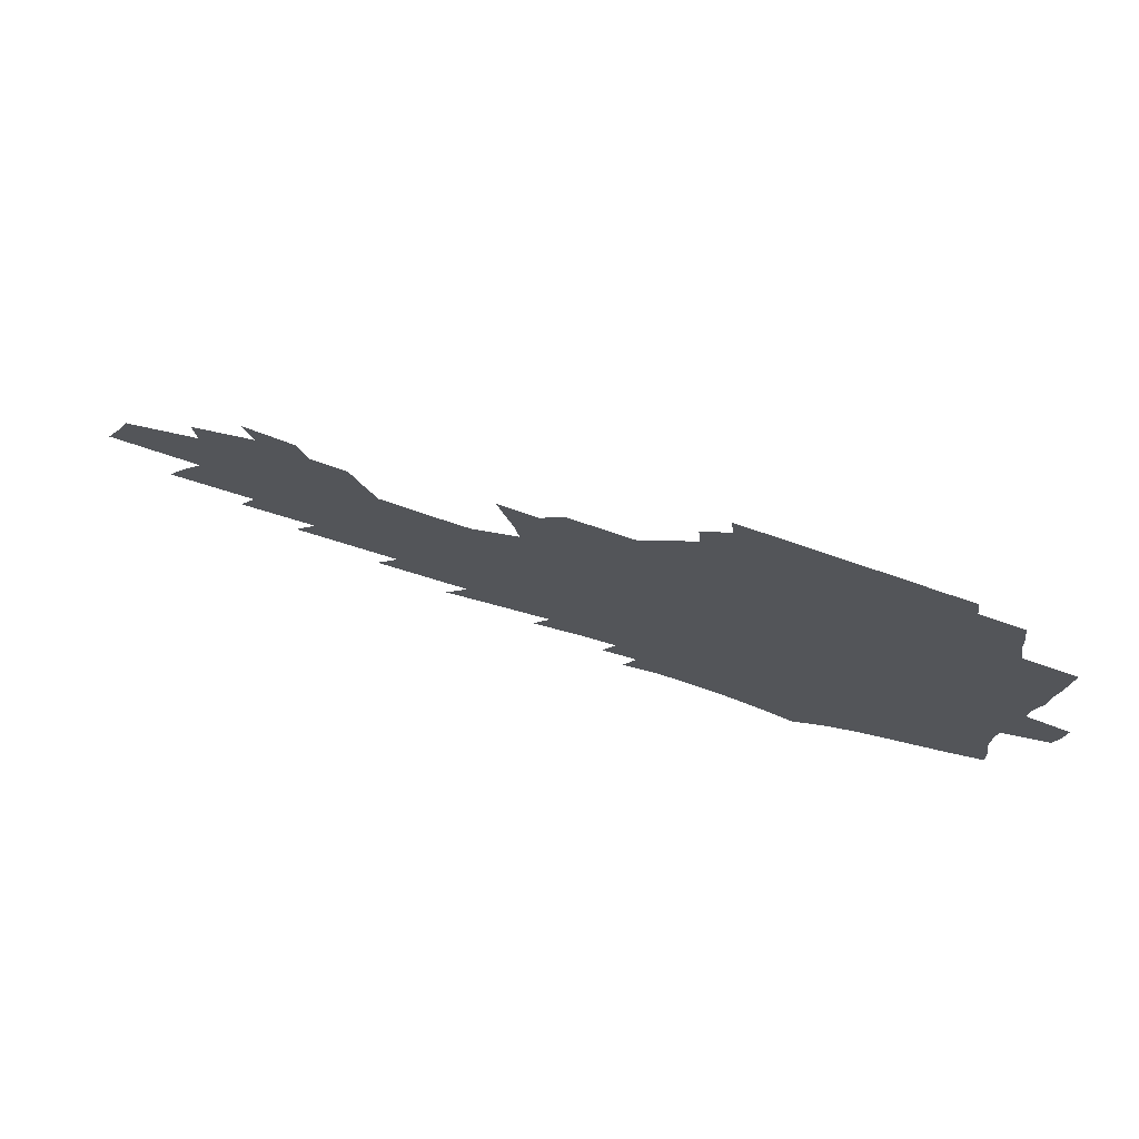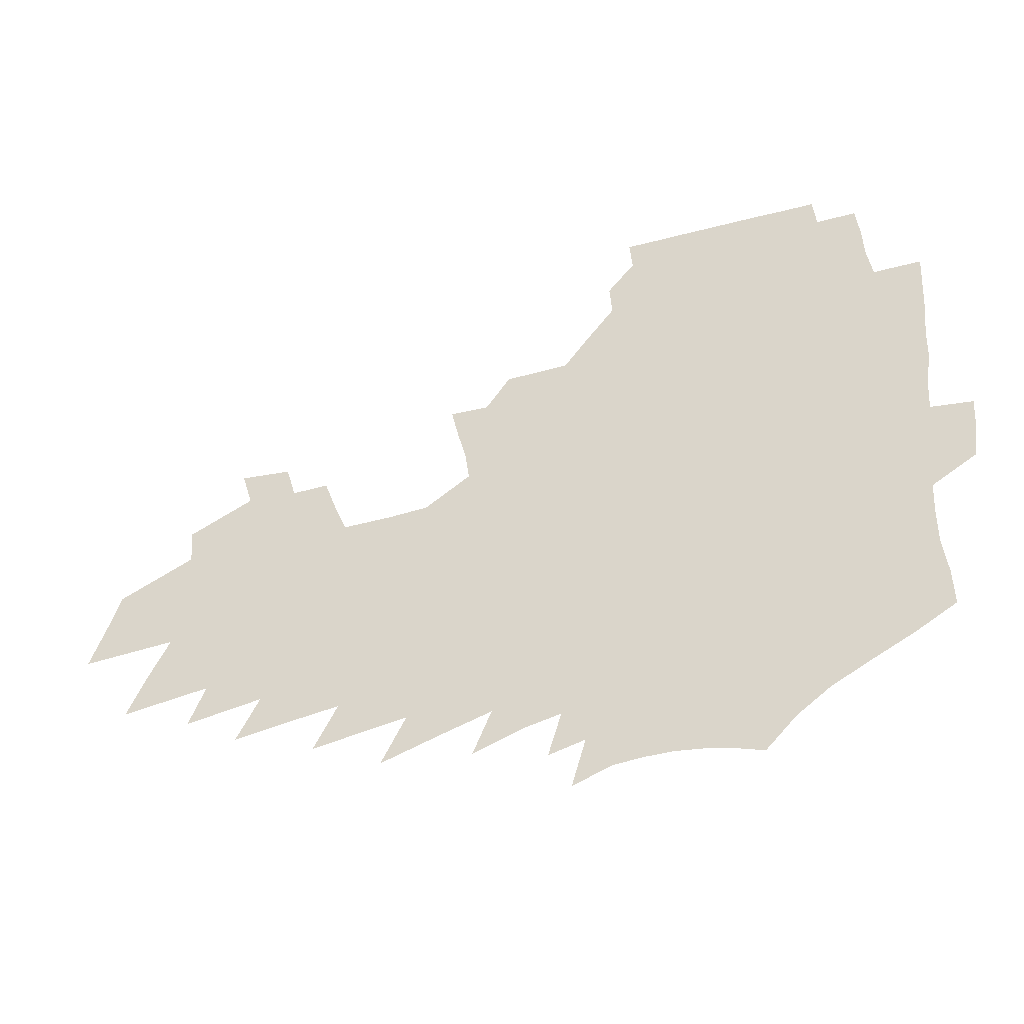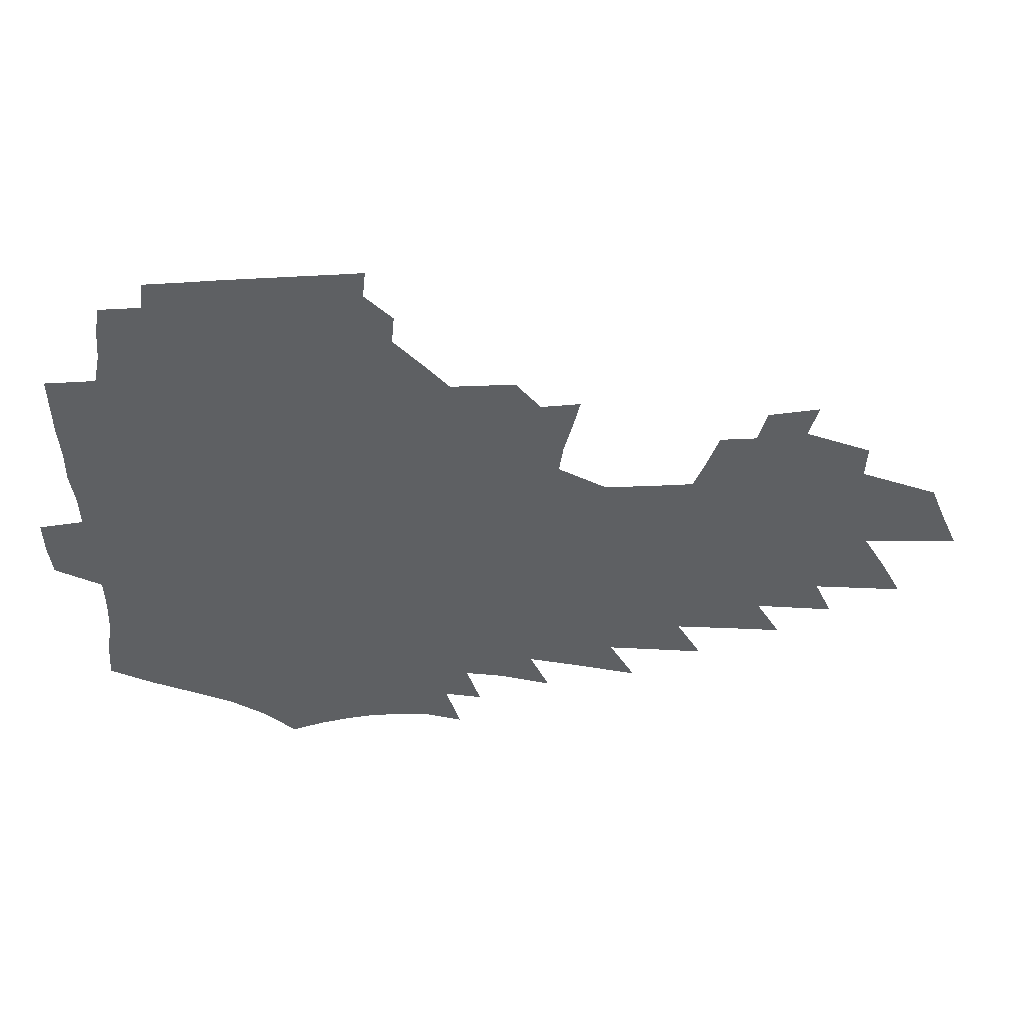
<metadata>
{"format":"obj","ext":"obj","renderer":"f3d","projection":"perspective","resolution":1024,"background":"white","views":[{"elev":75.5,"azim":-160.7,"up":"+Y"},{"elev":-34.6,"azim":-161.1,"up":"+Y"},{"elev":44.7,"azim":-5.7,"up":"+Y"}]}
</metadata>
<code>
v 191 250.1 0
v 189.1 264.7 0
v 188.6 279.4 0
v 208.2 175.3 0
v 209.1 191.5 0
v 211.8 208.2 0
v 212.2 223.3 0
v 211.8 237.9 0
v 209.8 252.1 0
v 209 266.5 0
v 208.3 281 0
v 207.8 295.4 0
v 205.6 310 0
v 205.6 324.5 0
v 204.4 339 0
v 204 353.4 0
v 203.6 367.6 0
v 227.4 164.3 0
v 226.8 179.6 0
v 228.4 195.8 0
v 229.3 211.1 0
v 231.5 226.5 0
v 231.7 240.4 0
v 228.6 254.1 0
v 227.8 268.2 0
v 226.8 282.3 0
v 226.1 296.5 0
v 225.6 310.8 0
v 224.6 325.1 0
v 224.9 339.3 0
v 225.9 353.3 0
v 226 367.2 0
v 228.8 380.7 0
v 229.9 394.1 0
v 232.1 407.1 0
v 247.1 154.3 0
v 244.5 168.4 0
v 245 183.9 0
v 244.9 198.7 0
v 245.4 213.4 0
v 246 227.8 0
v 247.6 242.2 0
v 245 255.6 0
v 243.1 269.4 0
v 242.3 283.4 0
v 243.2 297.4 0
v 241.8 311.6 0
v 241.6 325.7 0
v 242.8 339.7 0
v 243.7 353.5 0
v 244.3 367.3 0
v 246.2 380.7 0
v 248 393.9 0
v 250.6 406.7 0
v 252.4 419.2 0
v 265.7 144.6 0
v 264.4 159.4 0
v 263 173.6 0
v 261.9 187.7 0
v 261.7 201.9 0
v 261.2 215.8 0
v 260.8 229.6 0
v 261.1 243.4 0
v 259.8 256.8 0
v 258.4 270.5 0
v 257.6 284.3 0
v 256.9 298.3 0
v 256.9 312.3 0
v 257.9 326.3 0
v 258.4 340.1 0
v 259.6 353.8 0
v 260.2 367.4 0
v 261.6 380.8 0
v 263.8 393.9 0
v 265.8 406.6 0
v 267.9 419 0
v 281.8 133.1 0
v 281.8 150 0
v 280.3 163.9 0
v 278.5 177.3 0
v 277.8 191.2 0
v 276.5 204.4 0
v 276.1 217.9 0
v 275.4 231.2 0
v 274.7 244.5 0
v 273.3 257.8 0
v 272.1 271.4 0
v 271.2 285.1 0
v 271.2 298.9 0
v 271.2 312.8 0
v 272.1 326.7 0
v 272.6 340.4 0
v 273.1 354 0
v 274.9 367.5 0
v 276 380.8 0
v 278.5 393.9 0
v 279.8 406.6 0
v 282.4 419 0
v 296.2 118.7 0
v 296.2 138 0
v 295.2 153.2 0
v 293.7 166.6 0
v 292.9 180.6 0
v 291.7 193.6 0
v 290.7 206.6 0
v 290 219.6 0
v 289.5 232.6 0
v 288.1 245.5 0
v 286.8 258.6 0
v 285.5 272.1 0
v 285.3 285.7 0
v 284.9 299.4 0
v 285.1 313.1 0
v 285.8 326.9 0
v 286.5 340.6 0
v 287.7 354.1 0
v 288.6 367.6 0
v 290.4 380.9 0
v 291.7 393.8 0
v 293.6 406.6 0
v 295.2 418.8 0
v 310 122.2 0
v 309.3 141.2 0
v 308 155.6 0
v 306.6 168.9 0
v 305.6 182.5 0
v 304.7 195.6 0
v 303.4 208 0
v 303.3 221.2 0
v 303 233.8 0
v 301.4 246.3 0
v 299.9 259.3 0
v 298.9 272.6 0
v 298.7 286 0
v 298.3 299.8 0
v 298.9 313.4 0
v 299.2 327 0
v 300.1 340.6 0
v 301.1 354.1 0
v 302.1 367.4 0
v 303.6 380.8 0
v 304.7 393.6 0
v 306.6 406.3 0
v 308 418.6 0
v 323.4 124.4 0
v 321.7 142.3 0
v 320.2 156.8 0
v 319 170.6 0
v 317.9 184.2 0
v 317 197.1 0
v 316.2 209.7 0
v 315.7 222.3 0
v 315.4 234.6 0
v 314.3 246.8 0
v 313.1 259.5 0
v 312 272.9 0
v 311.6 286.5 0
v 311.5 300 0
v 312 313.5 0
v 312.6 327 0
v 313.4 340.4 0
v 314.4 353.9 0
v 315.4 367.2 0
v 316.8 380.6 0
v 318.1 393.5 0
v 319.5 406 0
v 320.8 418.4 0
v 336.6 125.4 0
v 334.2 142.6 0
v 332.6 157.1 0
v 331.1 171.4 0
v 329.9 185.3 0
v 328.9 198 0
v 328.1 210.6 0
v 327.4 222.9 0
v 327.1 235.3 0
v 326.4 247.2 0
v 325.7 259.6 0
v 324.8 273.1 0
v 324.3 287 0
v 324.5 300.1 0
v 325.1 313.3 0
v 325.9 326.8 0
v 326.7 340.2 0
v 327.7 353.5 0
v 328.9 366.8 0
v 330 380.1 0
v 331.3 393 0
v 332.6 405.7 0
v 333.8 418.1 0
v 350.2 124.8 0
v 347.2 142.3 0
v 345 157.4 0
v 343.4 171.3 0
v 341.8 185.6 0
v 340.7 198.5 0
v 339.8 211.2 0
v 339.1 223.7 0
v 338.6 235.7 0
v 338.2 247.6 0
v 337.7 259.8 0
v 337.3 272.9 0
v 337 286.7 0
v 337.4 299.8 0
v 338.2 313 0
v 339.2 326.2 0
v 340.1 339.7 0
v 341.2 353 0
v 342.5 366.3 0
v 343.6 379.5 0
v 344.5 392.7 0
v 345.9 405.4 0
v 347.3 418 0
v 364.5 123.3 0
v 360.8 141.1 0
v 357.9 157.1 0
v 355.9 171.4 0
v 353.8 185.9 0
v 352.8 198.3 0
v 351.7 211.3 0
v 350.7 223.9 0
v 350 236.2 0
v 349.7 247.8 0
v 349.6 259.8 0
v 349.6 272.7 0
v 349.9 285.8 0
v 350.4 299 0
v 351.4 312.2 0
v 352.5 325.7 0
v 353.7 338.9 0
v 354.9 352.2 0
v 356.3 365.5 0
v 357.4 378.8 0
v 358.7 392 0
v 383.1 116.2 0
v 376.3 138.1 0
v 371.2 156.6 0
v 368.7 171.1 0
v 366.6 185.2 0
v 364.7 199 0
v 363.7 211.4 0
v 362.3 224.4 0
v 361.5 236.3 0
v 361.1 248 0
v 361.3 259.8 0
v 361.7 272.2 0
v 362.4 284.8 0
v 363.3 297.8 0
v 364.4 311.2 0
v 365.8 324.7 0
v 367.3 338 0
v 368.6 351.2 0
v 370.2 364.5 0
v 393.9 133.3 0
v 387.4 153.1 0
v 382.3 170.3 0
v 379.9 184.3 0
v 378 197.9 0
v 375.8 211.5 0
v 373.9 224.5 0
v 373 236.4 0
v 372.8 248 0
v 373.1 259.6 0
v 373.8 271.7 0
v 374.6 284 0
v 375.9 297 0
v 377.4 310.2 0
v 379 323.7 0
v 380.7 336.9 0
v 382.6 350.1 0
v 405.1 149 0
v 399.2 166.5 0
v 396.2 181.2 0
v 393.6 195.4 0
v 390.1 209.9 0
v 387.5 223.4 0
v 387.1 235.4 0
v 385.9 247.6 0
v 385.5 259.5 0
v 386.3 271.4 0
v 387.4 283.7 0
v 388.5 296.1 0
v 390.5 309.3 0
v 392.1 322.4 0
v 394.3 335.7 0
v 397.3 349.4 0
v 429.6 140 0
v 420.4 160.3 0
v 413.7 177.7 0
v 411.5 191.8 0
v 406.5 207.4 0
v 401.5 222.4 0
v 400.6 234.7 0
v 399.8 247 0
v 399.8 259 0
v 400 271.1 0
v 400.3 283.2 0
v 401.6 295.5 0
v 404 308.5 0
v 405.8 321.3 0
v 408.5 334.7 0
v 412.3 348.8 0
v 445.3 152.5 0
v 437.9 170.6 0
v 432.8 186.7 0
v 426.2 203.3 0
v 418.4 220.2 0
v 415.3 233.7 0
v 413.8 246.2 0
v 414.4 258.2 0
v 414.3 270.4 0
v 414.3 282.6 0
v 416.3 294.9 0
v 418.3 307.6 0
v 420.9 320.7 0
v 424 334.1 0
v 474 143 0
v 461.9 164.7 0
v 454.1 182.5 0
v 448.3 198.5 0
v 439.3 216.2 0
v 433.3 231.5 0
v 431.2 244.6 0
v 431.3 257 0
v 430.4 269.5 0
v 431.9 281.8 0
v 432.9 294 0
v 434.9 306.8 0
v 438.9 320.4 0
v 442.4 334.3 0
v 484.2 160.7 0
v 474.9 179.6 0
v 467.1 196.8 0
v 461 212.5 0
v 452.9 229 0
v 449 243 0
v 450.1 255.4 0
v 451.6 267.9 0
v 455 280.3 0
v 508.2 156.4 0
v 496.4 176.9 0
v 487.6 194.7 0
v 478.1 212.2 0
v 472 227.3 0
v 467.5 241.3 0
v 466.5 254 0
v 468 266.3 0
v 473.3 278.8 0
v 521 173 0
v 512.1 191.1 0
v 504.5 208 0
v 497.2 223.9 0
v 493.4 238.2 0
v 491 251.9 0
v 492.3 264.8 0
v 497.6 277.9 0
v 503.7 291.7 0
v 509.2 305.8 0
v 548.4 168.4 0
v 536.8 188.1 0
v 533.6 203.8 0
v 525.6 220.4 0
v 522 235.3 0
v 521 249.6 0
v 521.3 263.6 0
v 520.8 277.4 0
v 522.9 291.1 0
v 526.6 305.1 0
v 531 319.5 0
v 574.3 181.4 0
v 565.9 199.5 0
v 559.3 216.4 0
v 553.8 232.5 0
v 551.9 247.6 0
v 550.3 262.4 0
v 549.1 277 0
v 550.6 291.5 0
v 550.8 305.9 0
v 555.4 320.9 0
v 608.6 192.8 0
v 598.6 211.6 0
v 587.9 229.7 0
v 584.6 245.8 0
v 581.9 261.5 0
v 581.1 276.8 0
v 582 292.1 0
v 632.8 225.8 0
v 624.8 243.6 0
v 617.8 260.7 0
f 8 9 1
f 1 9 2
f 9 10 2
f 2 10 3
f 10 11 3
f 18 19 4
f 4 19 5
f 19 20 5
f 5 20 6
f 20 21 6
f 6 21 7
f 21 22 7
f 7 22 8
f 22 23 8
f 8 23 9
f 23 24 9
f 9 24 10
f 24 25 10
f 10 25 11
f 25 26 11
f 11 26 12
f 26 27 12
f 12 27 13
f 27 28 13
f 13 28 14
f 28 29 14
f 14 29 15
f 29 30 15
f 15 30 16
f 30 31 16
f 16 31 17
f 31 32 17
f 36 37 18
f 18 37 19
f 37 38 19
f 19 38 20
f 38 39 20
f 20 39 21
f 39 40 21
f 21 40 22
f 40 41 22
f 22 41 23
f 41 42 23
f 23 42 24
f 42 43 24
f 24 43 25
f 43 44 25
f 25 44 26
f 44 45 26
f 26 45 27
f 45 46 27
f 27 46 28
f 46 47 28
f 28 47 29
f 47 48 29
f 29 48 30
f 48 49 30
f 30 49 31
f 49 50 31
f 31 50 32
f 50 51 32
f 32 51 33
f 51 52 33
f 33 52 34
f 52 53 34
f 34 53 35
f 53 54 35
f 56 57 36
f 36 57 37
f 57 58 37
f 37 58 38
f 58 59 38
f 38 59 39
f 59 60 39
f 39 60 40
f 60 61 40
f 40 61 41
f 61 62 41
f 41 62 42
f 62 63 42
f 42 63 43
f 63 64 43
f 43 64 44
f 64 65 44
f 44 65 45
f 65 66 45
f 45 66 46
f 66 67 46
f 46 67 47
f 67 68 47
f 47 68 48
f 68 69 48
f 48 69 49
f 69 70 49
f 49 70 50
f 70 71 50
f 50 71 51
f 71 72 51
f 51 72 52
f 72 73 52
f 52 73 53
f 73 74 53
f 53 74 54
f 74 75 54
f 54 75 55
f 75 76 55
f 77 78 56
f 56 78 57
f 78 79 57
f 57 79 58
f 79 80 58
f 58 80 59
f 80 81 59
f 59 81 60
f 81 82 60
f 60 82 61
f 82 83 61
f 61 83 62
f 83 84 62
f 62 84 63
f 84 85 63
f 63 85 64
f 85 86 64
f 64 86 65
f 86 87 65
f 65 87 66
f 87 88 66
f 66 88 67
f 88 89 67
f 67 89 68
f 89 90 68
f 68 90 69
f 90 91 69
f 69 91 70
f 91 92 70
f 70 92 71
f 92 93 71
f 71 93 72
f 93 94 72
f 72 94 73
f 94 95 73
f 73 95 74
f 95 96 74
f 74 96 75
f 96 97 75
f 75 97 76
f 97 98 76
f 99 100 77
f 77 100 78
f 100 101 78
f 78 101 79
f 101 102 79
f 79 102 80
f 102 103 80
f 80 103 81
f 103 104 81
f 81 104 82
f 104 105 82
f 82 105 83
f 105 106 83
f 83 106 84
f 106 107 84
f 84 107 85
f 107 108 85
f 85 108 86
f 108 109 86
f 86 109 87
f 109 110 87
f 87 110 88
f 110 111 88
f 88 111 89
f 111 112 89
f 89 112 90
f 112 113 90
f 90 113 91
f 113 114 91
f 91 114 92
f 114 115 92
f 92 115 93
f 115 116 93
f 93 116 94
f 116 117 94
f 94 117 95
f 117 118 95
f 95 118 96
f 118 119 96
f 96 119 97
f 119 120 97
f 97 120 98
f 120 121 98
f 99 122 100
f 122 123 100
f 100 123 101
f 123 124 101
f 101 124 102
f 124 125 102
f 102 125 103
f 125 126 103
f 103 126 104
f 126 127 104
f 104 127 105
f 127 128 105
f 105 128 106
f 128 129 106
f 106 129 107
f 129 130 107
f 107 130 108
f 130 131 108
f 108 131 109
f 131 132 109
f 109 132 110
f 132 133 110
f 110 133 111
f 133 134 111
f 111 134 112
f 134 135 112
f 112 135 113
f 135 136 113
f 113 136 114
f 136 137 114
f 114 137 115
f 137 138 115
f 115 138 116
f 138 139 116
f 116 139 117
f 139 140 117
f 117 140 118
f 140 141 118
f 118 141 119
f 141 142 119
f 119 142 120
f 142 143 120
f 120 143 121
f 143 144 121
f 122 145 123
f 145 146 123
f 123 146 124
f 146 147 124
f 124 147 125
f 147 148 125
f 125 148 126
f 148 149 126
f 126 149 127
f 149 150 127
f 127 150 128
f 150 151 128
f 128 151 129
f 151 152 129
f 129 152 130
f 152 153 130
f 130 153 131
f 153 154 131
f 131 154 132
f 154 155 132
f 132 155 133
f 155 156 133
f 133 156 134
f 156 157 134
f 134 157 135
f 157 158 135
f 135 158 136
f 158 159 136
f 136 159 137
f 159 160 137
f 137 160 138
f 160 161 138
f 138 161 139
f 161 162 139
f 139 162 140
f 162 163 140
f 140 163 141
f 163 164 141
f 141 164 142
f 164 165 142
f 142 165 143
f 165 166 143
f 143 166 144
f 166 167 144
f 145 168 146
f 168 169 146
f 146 169 147
f 169 170 147
f 147 170 148
f 170 171 148
f 148 171 149
f 171 172 149
f 149 172 150
f 172 173 150
f 150 173 151
f 173 174 151
f 151 174 152
f 174 175 152
f 152 175 153
f 175 176 153
f 153 176 154
f 176 177 154
f 154 177 155
f 177 178 155
f 155 178 156
f 178 179 156
f 156 179 157
f 179 180 157
f 157 180 158
f 180 181 158
f 158 181 159
f 181 182 159
f 159 182 160
f 182 183 160
f 160 183 161
f 183 184 161
f 161 184 162
f 184 185 162
f 162 185 163
f 185 186 163
f 163 186 164
f 186 187 164
f 164 187 165
f 187 188 165
f 165 188 166
f 188 189 166
f 166 189 167
f 189 190 167
f 168 191 169
f 191 192 169
f 169 192 170
f 192 193 170
f 170 193 171
f 193 194 171
f 171 194 172
f 194 195 172
f 172 195 173
f 195 196 173
f 173 196 174
f 196 197 174
f 174 197 175
f 197 198 175
f 175 198 176
f 198 199 176
f 176 199 177
f 199 200 177
f 177 200 178
f 200 201 178
f 178 201 179
f 201 202 179
f 179 202 180
f 202 203 180
f 180 203 181
f 203 204 181
f 181 204 182
f 204 205 182
f 182 205 183
f 205 206 183
f 183 206 184
f 206 207 184
f 184 207 185
f 207 208 185
f 185 208 186
f 208 209 186
f 186 209 187
f 209 210 187
f 187 210 188
f 210 211 188
f 188 211 189
f 211 212 189
f 189 212 190
f 212 213 190
f 191 214 192
f 214 215 192
f 192 215 193
f 215 216 193
f 193 216 194
f 216 217 194
f 194 217 195
f 217 218 195
f 195 218 196
f 218 219 196
f 196 219 197
f 219 220 197
f 197 220 198
f 220 221 198
f 198 221 199
f 221 222 199
f 199 222 200
f 222 223 200
f 200 223 201
f 223 224 201
f 201 224 202
f 224 225 202
f 202 225 203
f 225 226 203
f 203 226 204
f 226 227 204
f 204 227 205
f 227 228 205
f 205 228 206
f 228 229 206
f 206 229 207
f 229 230 207
f 207 230 208
f 230 231 208
f 208 231 209
f 231 232 209
f 209 232 210
f 232 233 210
f 210 233 211
f 233 234 211
f 211 234 212
f 214 235 215
f 235 236 215
f 215 236 216
f 236 237 216
f 216 237 217
f 237 238 217
f 217 238 218
f 238 239 218
f 218 239 219
f 239 240 219
f 219 240 220
f 240 241 220
f 220 241 221
f 241 242 221
f 221 242 222
f 242 243 222
f 222 243 223
f 243 244 223
f 223 244 224
f 244 245 224
f 224 245 225
f 245 246 225
f 225 246 226
f 246 247 226
f 226 247 227
f 247 248 227
f 227 248 228
f 248 249 228
f 228 249 229
f 249 250 229
f 229 250 230
f 250 251 230
f 230 251 231
f 251 252 231
f 231 252 232
f 252 253 232
f 232 253 233
f 236 254 237
f 254 255 237
f 237 255 238
f 255 256 238
f 238 256 239
f 256 257 239
f 239 257 240
f 257 258 240
f 240 258 241
f 258 259 241
f 241 259 242
f 259 260 242
f 242 260 243
f 260 261 243
f 243 261 244
f 261 262 244
f 244 262 245
f 262 263 245
f 245 263 246
f 263 264 246
f 246 264 247
f 264 265 247
f 247 265 248
f 265 266 248
f 248 266 249
f 266 267 249
f 249 267 250
f 267 268 250
f 250 268 251
f 268 269 251
f 251 269 252
f 269 270 252
f 252 270 253
f 255 271 256
f 271 272 256
f 256 272 257
f 272 273 257
f 257 273 258
f 273 274 258
f 258 274 259
f 274 275 259
f 259 275 260
f 275 276 260
f 260 276 261
f 276 277 261
f 261 277 262
f 277 278 262
f 262 278 263
f 278 279 263
f 263 279 264
f 279 280 264
f 264 280 265
f 280 281 265
f 265 281 266
f 281 282 266
f 266 282 267
f 282 283 267
f 267 283 268
f 283 284 268
f 268 284 269
f 284 285 269
f 269 285 270
f 285 286 270
f 271 287 272
f 287 288 272
f 272 288 273
f 288 289 273
f 273 289 274
f 289 290 274
f 274 290 275
f 290 291 275
f 275 291 276
f 291 292 276
f 276 292 277
f 292 293 277
f 277 293 278
f 293 294 278
f 278 294 279
f 294 295 279
f 279 295 280
f 295 296 280
f 280 296 281
f 296 297 281
f 281 297 282
f 297 298 282
f 282 298 283
f 298 299 283
f 283 299 284
f 299 300 284
f 284 300 285
f 300 301 285
f 285 301 286
f 301 302 286
f 288 303 289
f 303 304 289
f 289 304 290
f 304 305 290
f 290 305 291
f 305 306 291
f 291 306 292
f 306 307 292
f 292 307 293
f 307 308 293
f 293 308 294
f 308 309 294
f 294 309 295
f 309 310 295
f 295 310 296
f 310 311 296
f 296 311 297
f 311 312 297
f 297 312 298
f 312 313 298
f 298 313 299
f 313 314 299
f 299 314 300
f 314 315 300
f 300 315 301
f 315 316 301
f 301 316 302
f 303 317 304
f 317 318 304
f 304 318 305
f 318 319 305
f 305 319 306
f 319 320 306
f 306 320 307
f 320 321 307
f 307 321 308
f 321 322 308
f 308 322 309
f 322 323 309
f 309 323 310
f 323 324 310
f 310 324 311
f 324 325 311
f 311 325 312
f 325 326 312
f 312 326 313
f 326 327 313
f 313 327 314
f 327 328 314
f 314 328 315
f 328 329 315
f 315 329 316
f 329 330 316
f 318 331 319
f 331 332 319
f 319 332 320
f 332 333 320
f 320 333 321
f 333 334 321
f 321 334 322
f 334 335 322
f 322 335 323
f 335 336 323
f 323 336 324
f 336 337 324
f 324 337 325
f 337 338 325
f 325 338 326
f 338 339 326
f 326 339 327
f 331 340 332
f 340 341 332
f 332 341 333
f 341 342 333
f 333 342 334
f 342 343 334
f 334 343 335
f 343 344 335
f 335 344 336
f 344 345 336
f 336 345 337
f 345 346 337
f 337 346 338
f 346 347 338
f 338 347 339
f 347 348 339
f 341 349 342
f 349 350 342
f 342 350 343
f 350 351 343
f 343 351 344
f 351 352 344
f 344 352 345
f 352 353 345
f 345 353 346
f 353 354 346
f 346 354 347
f 354 355 347
f 347 355 348
f 355 356 348
f 349 359 350
f 359 360 350
f 350 360 351
f 360 361 351
f 351 361 352
f 361 362 352
f 352 362 353
f 362 363 353
f 353 363 354
f 363 364 354
f 354 364 355
f 364 365 355
f 355 365 356
f 365 366 356
f 356 366 357
f 366 367 357
f 357 367 358
f 367 368 358
f 360 370 361
f 370 371 361
f 361 371 362
f 371 372 362
f 362 372 363
f 372 373 363
f 363 373 364
f 373 374 364
f 364 374 365
f 374 375 365
f 365 375 366
f 375 376 366
f 366 376 367
f 376 377 367
f 367 377 368
f 377 378 368
f 368 378 369
f 378 379 369
f 371 380 372
f 380 381 372
f 372 381 373
f 381 382 373
f 373 382 374
f 382 383 374
f 374 383 375
f 383 384 375
f 375 384 376
f 384 385 376
f 376 385 377
f 385 386 377
f 377 386 378
f 382 387 383
f 387 388 383
f 383 388 384
f 388 389 384
f 384 389 385

</code>
